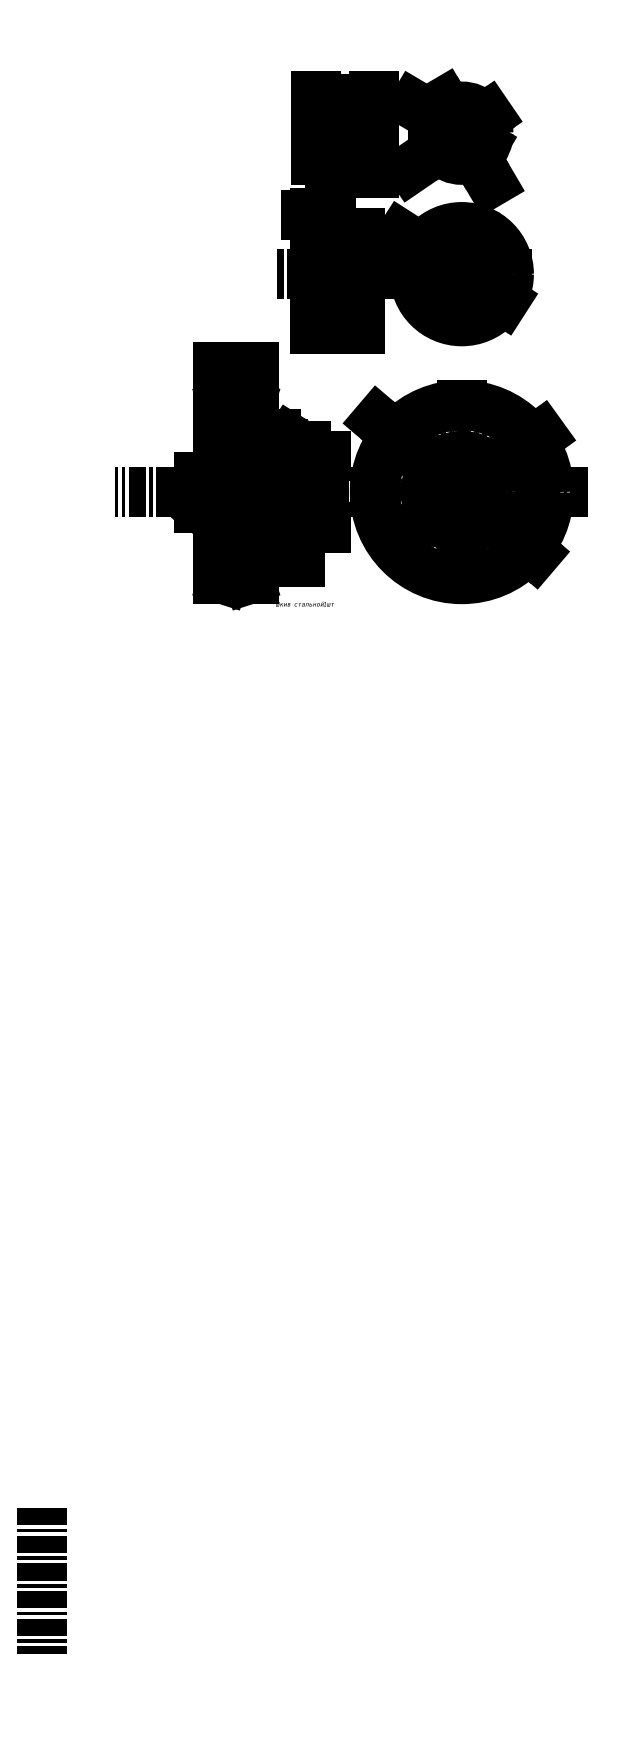
<metadata>
{"format":"dxf","ext":"dxf","renderer":"ezdxf+matplotlib","layout":"modelspace","background":"white","min_lineweight":24,"dpi":150}
</metadata>
<code>
0
SECTION
2
ENTITIES
0
LINE
8
0
10
162.6
20
772.4
30
0
11
186.6
21
772.4
31
0
0
LINE
8
0
10
186.6
20
772.4
30
0
11
186.6
21
797.4
31
0
0
LINE
8
0
10
186.6
20
797.4
30
0
11
162.6
21
797.4
31
0
0
LINE
8
0
10
162.6
20
797.4
30
0
11
162.6
21
772.4
31
0
0
LINE
8
0
10
154.6
20
770.2
30
0
11
162.6
21
770.2
31
0
0
LINE
8
0
10
162.6
20
770.2
30
0
11
162.6
21
799.6
31
0
0
LINE
8
0
10
162.6
20
799.6
30
0
11
154.6
21
799.6
31
0
0
LINE
8
0
10
154.6
20
799.6
30
0
11
154.6
21
770.2
31
0
0
LINE
8
0
10
259.7
20
784.9
30
0
11
205.5
21
784.9
31
0
0
LINE
8
0
10
154.6
20
776.5
30
0
11
186.6
21
776.5
31
0
0
LINE
8
0
10
186.6
20
776.5
30
0
11
186.6
21
793.4
31
0
0
LINE
8
0
10
186.6
20
793.4
30
0
11
154.6
21
793.4
31
0
0
LINE
8
0
10
154.6
20
793.4
30
0
11
154.6
21
776.5
31
0
0
CIRCLE
8
0
10
235.2
20
784.9
30
0
40
8.581
0
CIRCLE
8
0
10
235.2
20
784.9
30
0
40
12.52
0
CIRCLE
8
0
10
235.2
20
784.9
30
0
40
14.7
0
LINE
8
0
10
235.2
20
806.9
30
0
11
235.2
21
759.6
31
0
0
DIMENSION
360
115
8
0
280
     0
2
*D1
10
162.6
20
764.1
30
0
11
174.6
21
766
31
0
70
    32
71
     5
42
24
73
     0
74
     0
75
     0
3
ISO-25
13
186.6
23
772.4
33
0
14
162.6
24
772.4
34
0
0
DIMENSION
360
12D
8
0
280
     0
2
*D2
10
186.6
20
804
30
0
11
170.6
21
805.9
31
0
70
    32
71
     5
42
32
73
     0
74
     0
75
     0
3
ISO-25
13
154.6
23
799.6
33
0
14
186.6
24
797.4
34
0
0
LINE
8
0
10
208.9
20
800.5
30
0
11
225.7
21
790.6
31
0
0
LINE
8
0
10
244.8
20
779.3
30
0
11
246.9
21
778
31
0
0
LINE
8
0
10
242.6
20
780.6
30
0
11
227.9
21
789.3
31
0
0
SOLID
8
0
10
245
20
779.7
30
0
11
244.6
21
779
31
0
12
242.6
22
780.6
32
0
13
242.6
23
780.6
33
0
0
SOLID
8
0
10
225.9
20
790.9
30
0
11
225.5
21
790.2
31
0
12
227.9
22
789.3
32
0
13
227.9
23
789.3
33
0
0
TEXT
8
0
10
210
20
801.1
30
0
40
2.5
1
∅16,95
50
329.4
0
LINE
8
0
10
207.2
20
765.8
30
0
11
222.9
21
776.5
31
0
0
LINE
8
0
10
247.6
20
793.4
30
0
11
249.7
21
794.8
31
0
0
MTEXT
8
0
10
211.7
20
771.4
30
0
40
2.5
41
0
46
0
71
     5
72
     1
1
∅25
11
0.8253
21
0.5648
31
0
73
     1
44
1
0
LINE
8
0
10
245.6
20
792
30
0
11
224.9
21
777.9
31
0
0
SOLID
8
0
10
247.4
20
793.8
30
0
11
247.9
21
793.1
31
0
12
245.6
22
792
32
0
13
245.6
23
792
33
0
0
SOLID
8
0
10
222.6
20
776.8
30
0
11
223.1
21
776.1
31
0
12
224.9
22
777.9
32
0
13
224.9
23
777.9
33
0
0
DIMENSION
360
1A5
8
0
280
     0
2
*D3
10
227.8
20
797.6
30
0
11
250
21
764
31
0
70
    35
71
     5
42
29.4
73
     0
74
     0
75
     0
3
ISO-25
15
242.7
25
772.3
35
0
40
0
0
MTEXT
8
0
10
149.8
20
753.1
30
0
40
2.5
41
72.85
46
0
71
     1
72
     5
1
{\Ftxt.shx|c204;Бронзовая втулка 4шт.}
73
     1
44
1
0
LINE
8
0
10
193.8
20
784.9
30
0
11
141.3
21
784.9
31
0
0
LINE
8
0
10
274
20
707.1
30
0
11
133.3
21
707.1
31
0
0
LINE
8
0
10
235.2
20
737.9
30
0
11
235.2
21
674.6
31
0
0
CIRCLE
8
0
10
235.2
20
707.1
30
0
40
18
0
CIRCLE
8
0
10
235.2
20
707.1
30
0
40
22.5
0
CIRCLE
8
0
10
235.2
20
707.1
30
0
40
26
0
DIMENSION
360
1C5
8
0
280
     0
2
*D4
10
245.1
20
722.2
30
0
11
230.8
21
700.3
31
0
70
   163
71
     5
42
36
73
     0
74
     0
75
     0
3
ISO-25
15
225.4
25
692
35
0
40
0
0
DIMENSION
360
1D8
8
0
280
     0
2
*D5
10
254.2
20
695
30
0
11
205.3
21
726.4
31
0
70
   163
71
     5
42
45
73
     0
74
     0
75
     0
3
ISO-25
15
216.3
25
719.3
35
0
40
0
0
DIMENSION
360
1FB
8
0
280
     0
2
*D6
10
214.9
20
691
30
0
11
238.3
21
709.5
31
0
70
   163
71
     5
42
52
73
     0
74
     0
75
     0
3
ISO-25
15
255.6
25
723.3
35
0
40
0
0
LINE
8
0
10
158
20
733.1
30
0
11
154
21
733.1
31
0
0
LINE
8
0
10
179
20
729.6
30
0
11
158
21
729.6
31
0
0
LINE
8
0
10
179
20
725.1
30
0
11
154
21
725.1
31
0
0
LINE
8
0
10
154
20
733.1
30
0
11
154
21
707.1
31
0
0
LINE
8
0
10
158
20
733.1
30
0
11
158
21
707.1
31
0
0
LINE
8
0
10
179
20
729.6
30
0
11
179
21
707.1
31
0
0
LINE
8
0
10
179
20
684.6
30
0
11
179
21
707.1
31
0
0
LINE
8
0
10
158
20
681.1
30
0
11
158
21
707.1
31
0
0
LINE
8
0
10
154
20
681.1
30
0
11
154
21
707.1
31
0
0
LINE
8
0
10
179
20
689.1
30
0
11
154
21
689.1
31
0
0
LINE
8
0
10
179
20
684.6
30
0
11
158
21
684.6
31
0
0
LINE
8
0
10
158
20
681.1
30
0
11
154
21
681.1
31
0
0
MTEXT
8
0
10
149.8
20
673.3
30
0
40
2.5
41
72.85
46
0
71
     1
72
     5
1
{\Ftxt.shx|c204;Бронзовая втулка }2{\Ftxt.shx|c204;шт.}
73
     1
44
1
0
DIMENSION
360
228
8
0
280
     0
2
*D7
10
158
20
739.8
30
0
11
156
21
741.7
31
0
70
    32
71
     5
42
4
73
     0
74
     0
75
     0
3
ISO-25
13
154
23
733.1
33
0
14
158
24
733.1
34
0
0
DIMENSION
360
242
8
0
280
     0
2
*D8
10
179
20
678.4
30
0
11
166.5
21
680.2
31
0
70
    32
1
26
71
     5
42
25
73
     0
74
     0
75
     0
3
ISO-25
13
154
23
681.1
33
0
14
179
24
684.6
34
0
0
LINE
8
0
10
235.2
20
649
30
0
11
235.2
21
527.3
31
0
0
LINE
8
0
10
304.7
20
586.8
30
0
11
43.88
21
586.8
31
0
0
CIRCLE
8
0
10
235.2
20
586.8
30
0
40
48
0
CIRCLE
8
0
10
235.2
20
586.8
30
0
40
8.475
0
CIRCLE
8
0
10
235.2
20
586.8
30
0
40
20
0
LINE
8
0
10
100.8
20
634.8
30
0
11
100.8
21
586.8
31
0
0
LINE
8
0
10
100.8
20
634.8
30
0
11
103.8
21
634.8
31
0
0
LINE
8
0
10
100.8
20
634.8
30
0
11
103.8
21
634.8
31
0
0
LINE
8
0
10
120.8
20
634.8
30
0
11
120.8
21
586.8
31
0
0
LINE
8
0
10
107.8
20
622.3
30
0
11
113.8
21
622.3
31
0
0
LINE
8
0
10
107.8
20
622.3
30
0
11
103.8
21
634.8
31
0
0
LINE
8
0
10
113.8
20
622.3
30
0
11
117.8
21
634.8
31
0
0
LINE
8
0
10
117.8
20
634.8
30
0
11
120.8
21
634.8
31
0
0
LINE
8
0
10
117.8
20
538.8
30
0
11
120.8
21
538.8
31
0
0
LINE
8
0
10
113.8
20
551.3
30
0
11
117.8
21
538.8
31
0
0
LINE
8
0
10
107.8
20
551.3
30
0
11
103.8
21
538.8
31
0
0
LINE
8
0
10
107.8
20
551.3
30
0
11
113.8
21
551.3
31
0
0
LINE
8
0
10
120.8
20
538.8
30
0
11
120.8
21
586.8
31
0
0
LINE
8
0
10
100.8
20
538.8
30
0
11
103.8
21
538.8
31
0
0
LINE
8
0
10
100.8
20
538.8
30
0
11
103.8
21
538.8
31
0
0
LINE
8
0
10
100.8
20
538.8
30
0
11
100.8
21
586.8
31
0
0
LINE
8
0
10
107.8
20
622.3
30
0
11
107.8
21
551.3
31
0
0
LINE
8
0
10
113.8
20
622.3
30
0
11
113.8
21
551.3
31
0
0
CIRCLE
8
0
10
235.2
20
586.8
30
0
40
34.95
0
LINE
8
0
10
145.8
20
606.8
30
0
11
120.8
21
606.8
31
0
0
LINE
8
0
10
125.9
20
595.3
30
0
11
100.8
21
595.3
31
0
0
LINE
8
0
10
145.8
20
606.8
30
0
11
145.8
21
586.8
31
0
0
LINE
8
0
10
145.8
20
566.8
30
0
11
145.8
21
586.8
31
0
0
LINE
8
0
10
127.5
20
578.3
30
0
11
100.8
21
578.3
31
0
0
LINE
8
0
10
145.8
20
566.8
30
0
11
120.8
21
566.8
31
0
0
LINE
8
0
10
132.8
20
632.9
30
0
11
132.8
21
552.5
31
0
0
LINE
8
0
10
3.7
20
26.1
30
0
11
3.7
21
-54.34
31
0
0
LINE
8
0
10
136.5
20
606.8
30
0
11
136.5
21
595.3
31
0
0
LINE
8
0
10
129.1
20
606.8
30
0
11
129.1
21
595.3
31
0
0
LINE
8
0
10
136.5
20
578.3
30
0
11
136.5
21
566.8
31
0
0
LINE
8
0
10
129.1
20
578.3
30
0
11
129.1
21
566.8
31
0
0
SPLINE
8
0
210
0
220
0
230
1
70
  1064
71
     3
72
    13
73
     9
74
     7
42
1e-09
43
1e-10
44
1e-10
12
-0.1164
22
-0.9932
32
0
13
0.7326
23
-0.6807
33
0
40
0
40
0
40
0
40
0
40
4.097
40
9.905
40
18.68
40
27.6
40
34.48
40
40.82
40
40.82
40
40.82
40
40.82
10
125.2
20
606.8
30
0
10
125.1
20
605.4
30
0
10
127.4
20
602.4
30
0
10
125.8
20
596
30
0
10
125.3
20
588.3
30
0
10
128.3
20
580
30
0
10
126.5
20
573.3
30
0
10
124.5
20
567.9
30
0
10
126.1
20
566.4
30
0
11
125.2
21
606.8
31
0
11
126.5
21
602.9
31
0
11
126.2
21
597.1
31
0
11
125.9
21
588.3
31
0
11
127.5
21
579.5
31
0
11
126.2
21
572.8
31
0
11
126.1
21
566.4
31
0
0
HATCH
8
0
10
0
20
0
30
0
210
0
220
0
230
1
2
ANSI31
70
     0
71
     1
91
        4
92
        7
72
     0
73
     1
93
        4
10
145.8
20
606.8
10
136.5
20
606.8
10
136.5
20
595.3
10
145.8
20
595.3
97
        4
92
        7
72
     0
73
     1
93
        4
10
145.8
20
578.3
10
136.5
20
578.3
10
136.5
20
566.8
10
145.8
20
566.8
97
        4
92
        5
93
        4
72
     1
10
129.1
20
578.3
11
127.5
21
578.3
72
     4
94
        3
73
     0
74
     0
95
        9
96
        5
40
28.84
40
28.84
40
28.84
40
28.84
40
34.48
40
40.28
40
40.28
40
40.28
40
40.28
10
127.5
20
578.3
10
127.4
20
576.6
10
126.3
20
573
10
124.7
20
568.3
10
125.7
20
566.8
97
        0
72
     1
10
125.7
20
566.8
11
129.1
21
566.8
72
     1
10
129.1
20
566.8
11
129.1
21
578.3
97
        4
92
        5
93
        4
72
     1
10
129.1
20
606.8
11
125.2
21
606.8
72
     4
94
        3
73
     0
74
     0
95
       10
96
        6
40
0
40
0
40
0
40
0
40
4.097
40
9.905
40
11.66
40
11.66
40
11.66
40
11.66
10
125.2
20
606.8
10
125.1
20
605.4
10
127.4
20
602.4
10
126.4
20
598.4
10
126
20
595.9
10
125.9
20
595.3
97
        0
72
     1
10
125.9
20
595.3
11
129.1
21
595.3
72
     1
10
129.1
20
595.3
11
129.1
21
606.8
97
        4
75
     0
76
     1
52
0
41
1
77
     0
78
     1
53
45
43
0
44
0
45
-2.245
46
2.245
79
     0
47
0.1349
98
        4
10
139.8
20
601.8
10
142.4
20
571.8
10
126.7
20
569.8
10
128.1
20
603.8
0
LINE
8
0
10
125.9
20
595.3
30
0
11
145.8
21
595.3
31
0
0
LINE
8
0
10
127.5
20
578.3
30
0
11
145.8
21
578.3
31
0
0
DIMENSION
360
33C
8
0
280
     0
2
*D11
10
136.5
20
612.3
30
0
11
145.9
21
612.3
31
0
70
   160
71
     5
42
7.4
73
     0
74
     0
75
     0
3
ISO-25
13
129.1
23
606.8
33
0
14
136.5
24
606.6
34
0
0
CIRCLE
8
0
10
139.7
20
614.5
30
0
40
1.145
0
LINE
8
0
10
140.8
20
616.2
30
0
11
138.5
21
612.6
31
0
0
DIMENSION
360
360
8
0
280
     0
2
*D12
10
91.49
20
578.3
30
0
11
89.4
21
586.8
31
0
70
    32
71
     5
42
16.95
73
     0
74
     0
75
     0
3
ISO-25
13
100.8
23
595.3
33
0
14
100.8
24
578.3
34
0
50
90
0
CIRCLE
8
0
10
88.79
20
580
30
0
40
1.145
0
LINE
8
0
10
86.76
20
581.3
30
0
11
90.27
21
578.6
31
0
0
DIMENSION
360
37B
8
0
280
     0
2
*D13
10
120.8
20
654.5
30
0
11
110.8
21
656.4
31
0
70
    32
71
     5
42
20
73
     0
74
     0
75
     0
3
ISO-25
13
100.8
23
634.8
33
0
14
120.8
24
634.8
34
0
0
DIMENSION
360
393
8
0
280
     0
2
*D14
10
117.8
20
642.8
30
0
11
110.8
21
644.7
31
0
70
    32
71
     5
42
14
73
     0
74
     0
75
     0
3
ISO-25
13
103.8
23
634.8
33
0
14
117.8
24
634.8
34
0
0
DIMENSION
360
3AD
8
0
280
     0
2
*D15
10
113.8
20
631.2
30
0
11
110.8
21
633.1
31
0
70
    32
71
     5
42
6
73
     0
74
     0
75
     0
3
ISO-25
13
107.8
23
622.3
33
0
14
113.8
24
622.3
34
0
0
DIMENSION
360
3D6
8
0
280
     0
2
*D16
10
271.8
20
555.7
30
0
11
193.1
21
625.2
31
0
70
    35
71
     5
42
96
73
     0
74
     0
75
     0
3
ISO-25
15
198.7
25
617.9
35
0
40
0
0
DIMENSION
360
41B
8
0
280
     0
2
*D19
10
159.1
20
606.8
30
0
11
159.1
21
581.6
31
0
70
   160
71
     5
42
40
73
     0
74
     0
75
     0
3
ISO-25
13
145.8
23
566.8
33
0
14
145.8
24
606.8
34
0
50
90
0
LINE
8
0
10
154.9
20
578.2
30
0
11
158.5
21
575.5
31
0
0
CIRCLE
8
0
10
157
20
577
30
0
40
1.145
0
MTEXT
8
0
10
132.7
20
526.2
30
0
40
2.5
41
72.85
46
0
71
     1
72
     5
1
{\Ftxt.shx|c204;Шкив стальной 1шт}
73
     1
44
1
0
LINE
8
0
10
279.1
20
618.5
30
0
11
265.6
21
608.7
31
0
0
LINE
8
0
10
204.9
20
564.9
30
0
11
202.8
21
563.5
31
0
0
MTEXT
8
0
10
269
20
613.7
30
0
40
2.5
41
0
46
0
71
     5
72
     1
1
∅{\Ftxt.shx|c204;70}
11
0.8113
21
0.5847
31
0
73
     1
44
1
0
LINE
8
0
10
206.9
20
566.4
30
0
11
263.6
21
607.3
31
0
0
SOLID
8
0
10
204.6
20
565.3
30
0
11
205.1
21
564.6
31
0
12
206.9
22
566.4
32
0
13
206.9
23
566.4
33
0
0
SOLID
8
0
10
265.4
20
609.1
30
0
11
265.9
21
608.4
31
0
12
263.6
22
607.3
32
0
13
263.6
23
607.3
33
0
0
DIMENSION
360
45E
8
0
280
     0
2
*D20
10
145.8
20
549.5
30
0
11
139.3
21
551.4
31
0
70
    32
71
     5
42
13
73
     0
74
     0
75
     0
3
ISO-25
13
132.8
23
552.5
33
0
14
145.8
24
566.8
34
0
0
ENDSEC
0
EOF

</code>
